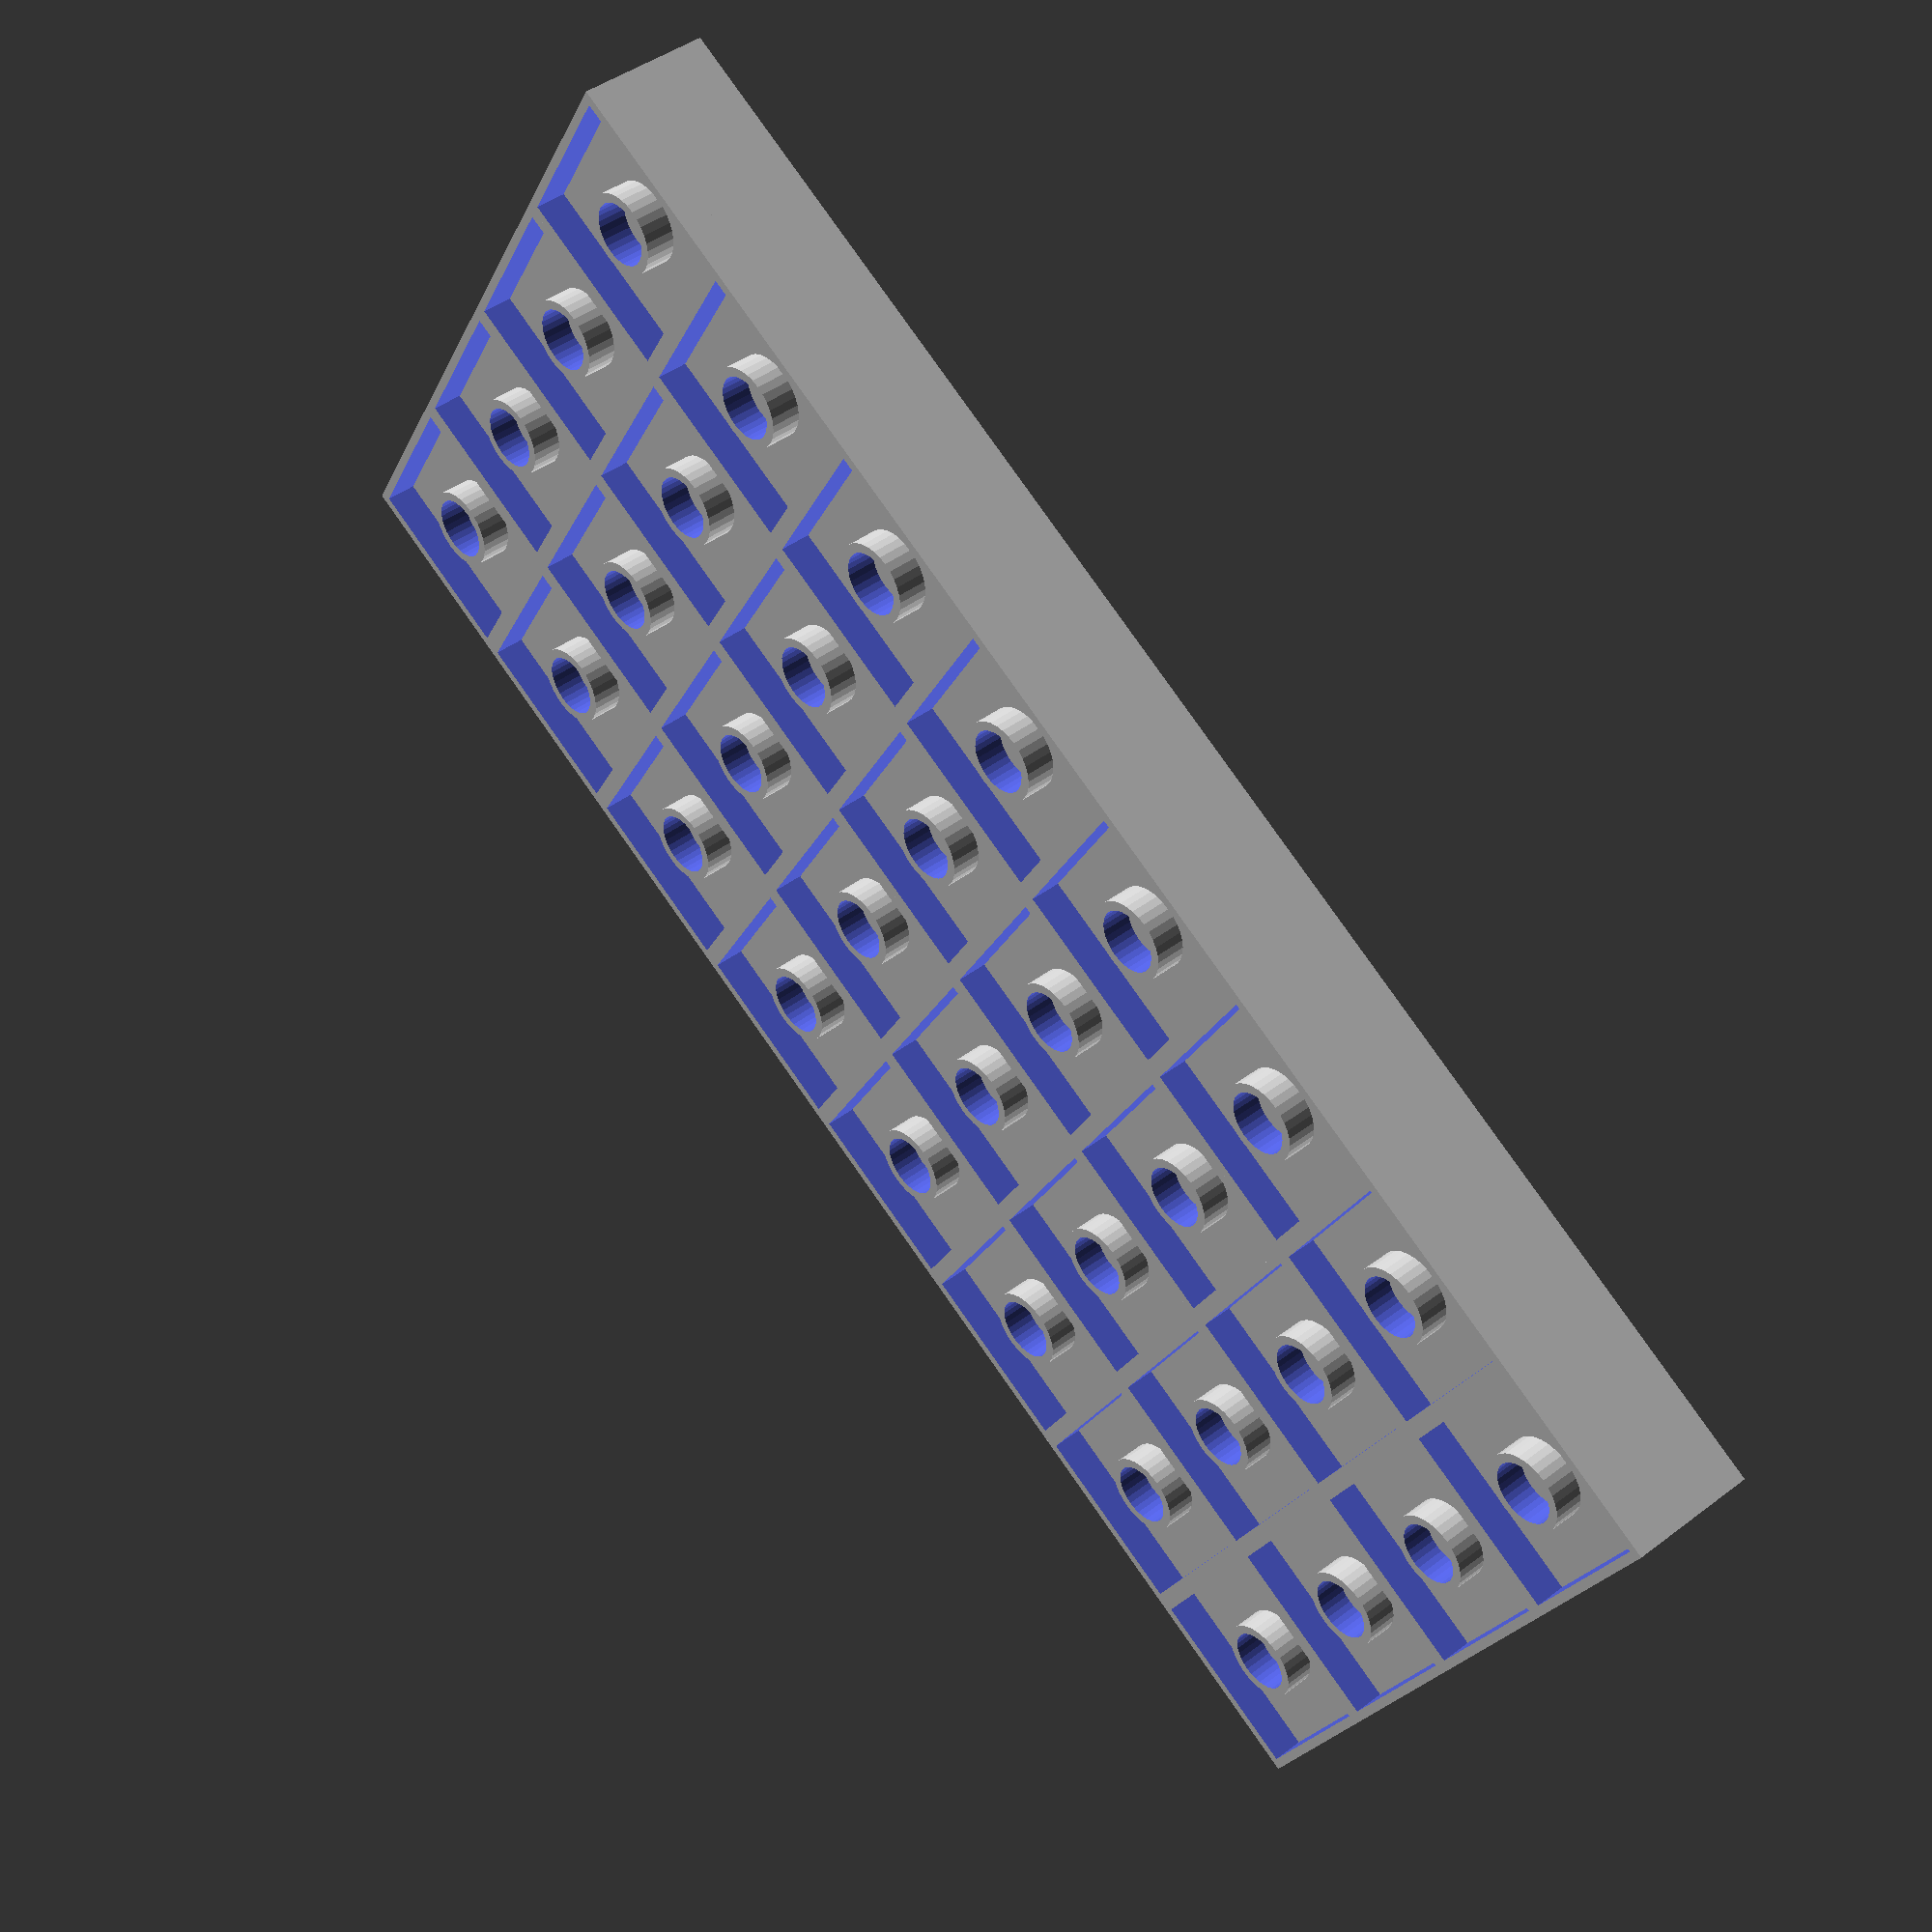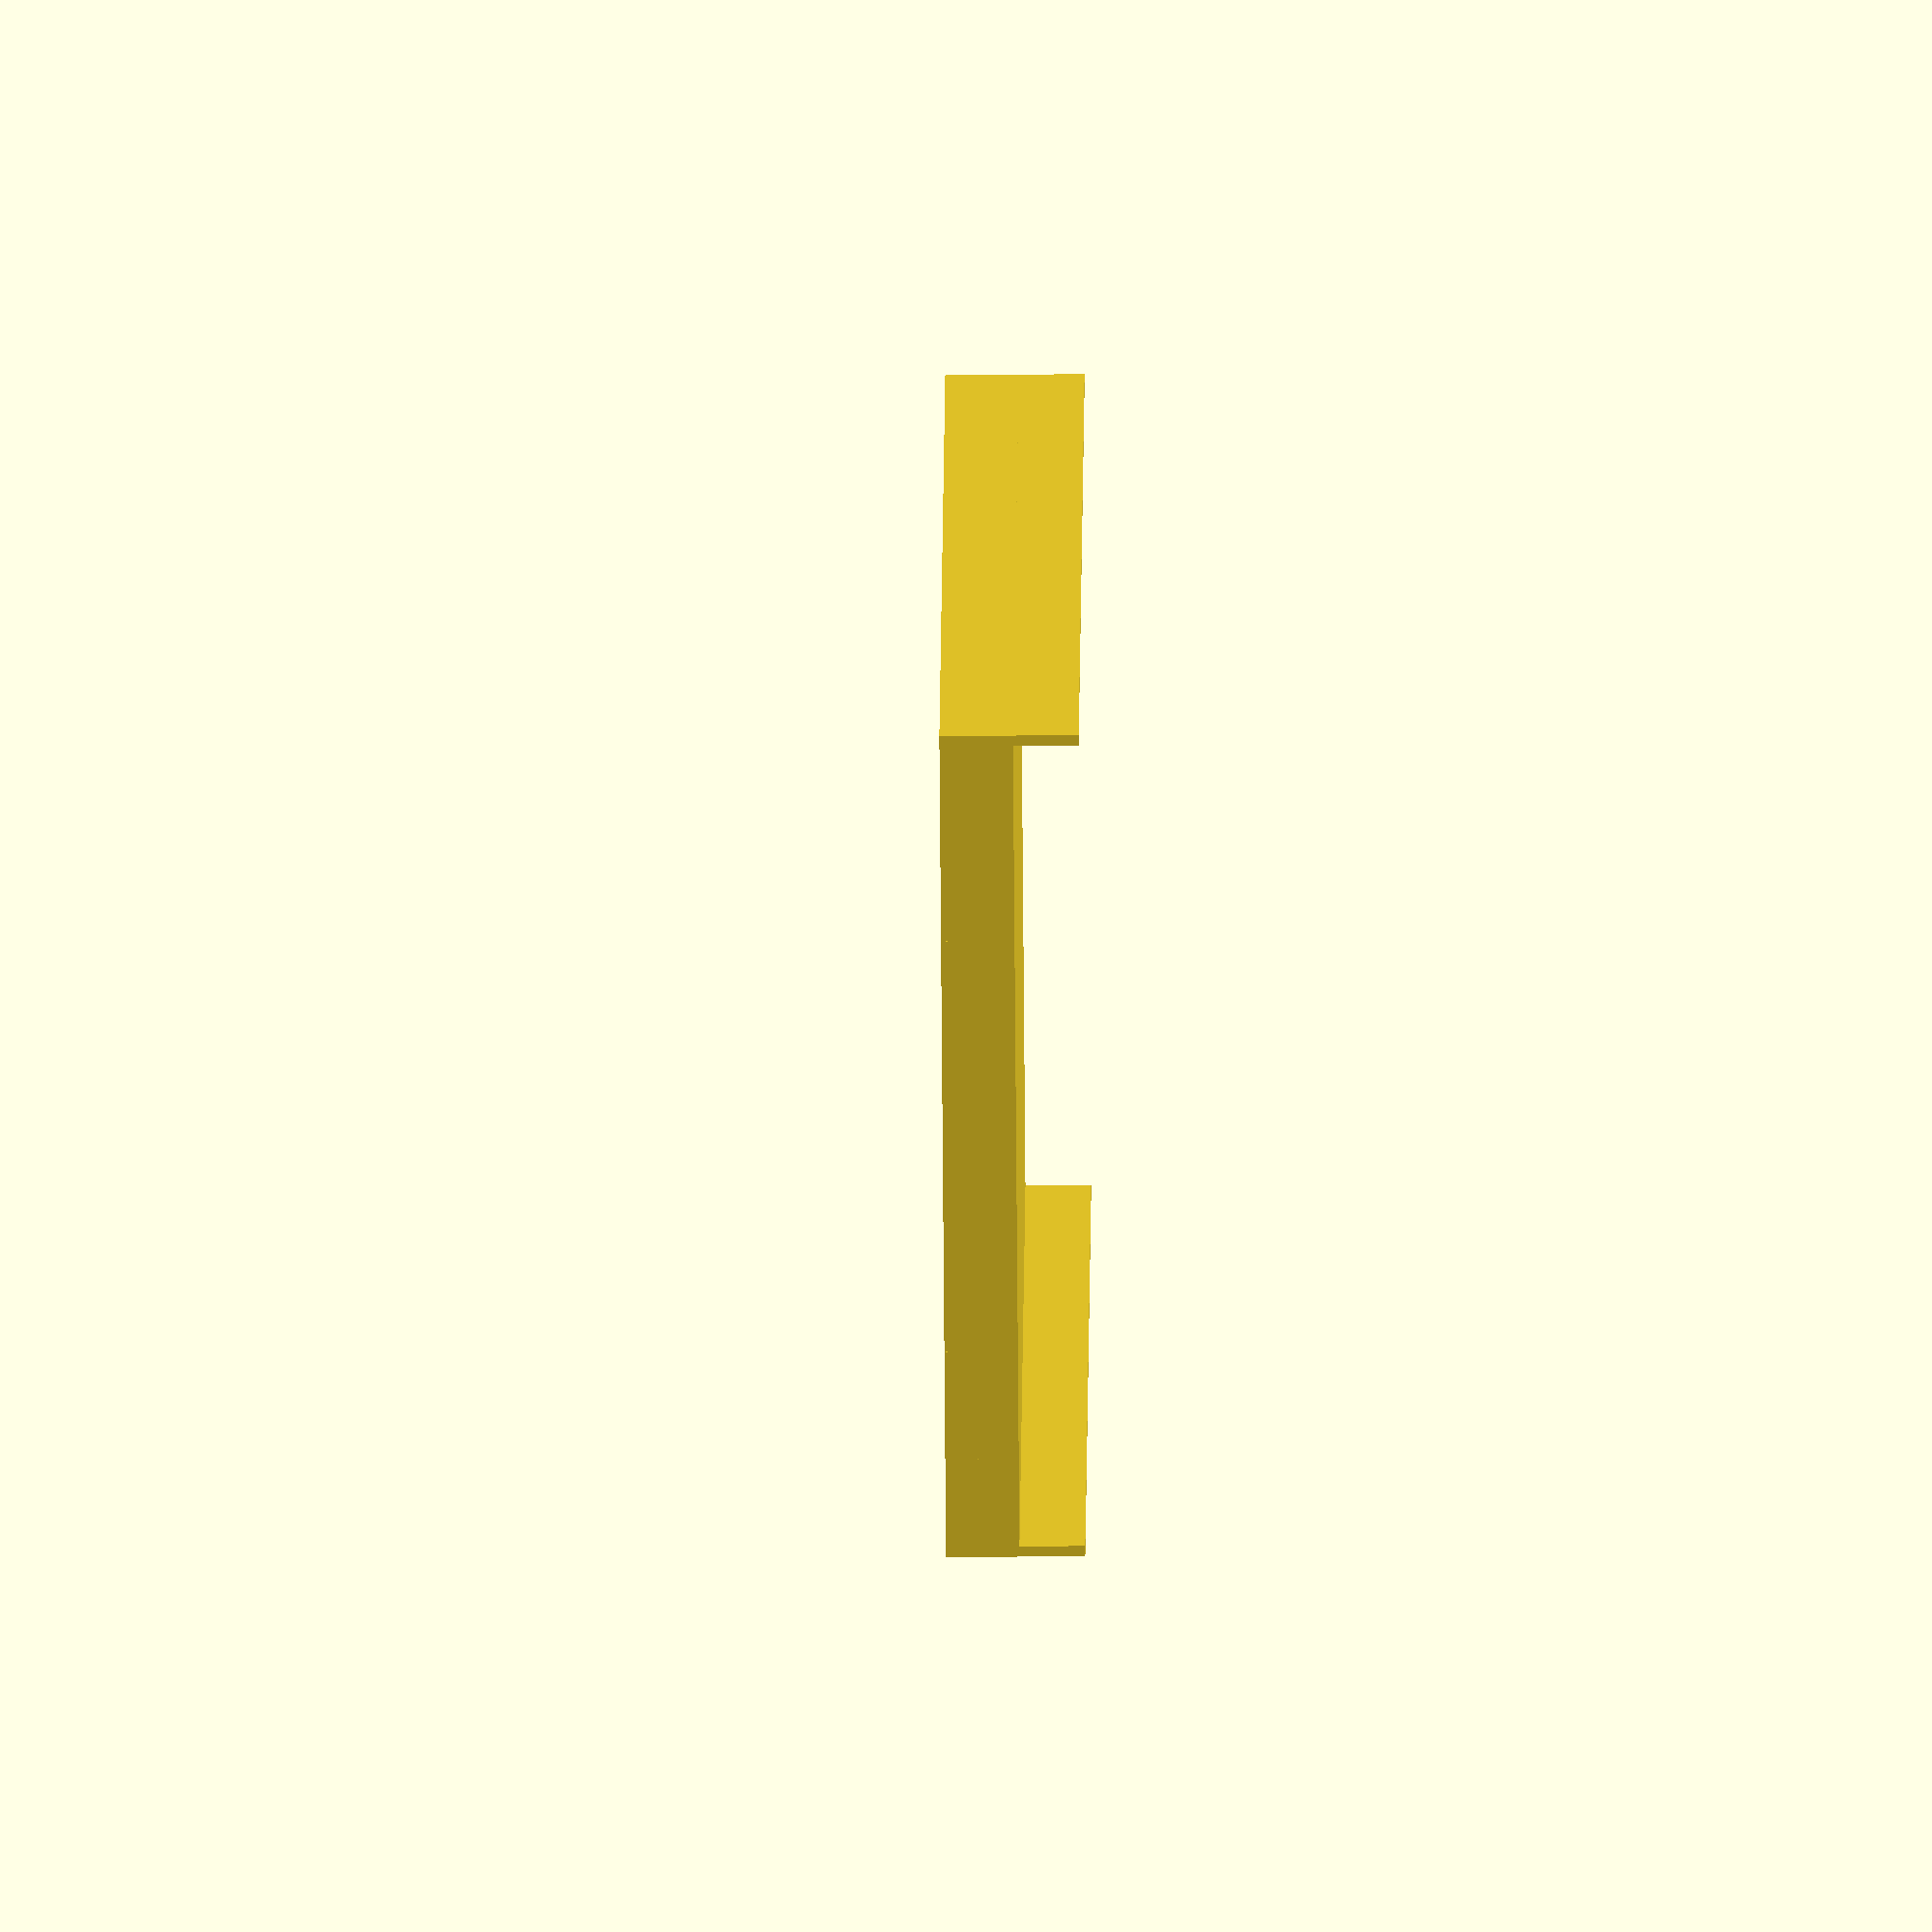
<openscad>
// Straight piece parameters
length_studs = 16;  // Length in studs (16mm each)

// Curved piece parameters  
inner_radius_studs = 5;  // Inner radius in studs (16mm each)

// Common parameters
start_width_studs = 8;
end_width_studs   = 8;
thickness_mm = 6.2;
rim_thickness_mm = 1.6;
rim_height_mm = 10.0;
slope_stud = 0;
turn_angle_deg = 0;

rim_left  = true;
rim_right = true;
rim_front = false;
rim_back  = false;

function PITCH()       = 16;
function MIN_THICK()   = 0.8;
function FN_STRAIGHT() = 96;
function FN_CURVED()   = 192;
function CURVE_SEGS()  = 160;

// Duplo compatibility parameters
function DUPLO_STUD_DIAMETER() = 9.6;
function DUPLO_TUBE_OUTER()    = 13.0;
function DUPLO_TUBE_INNER()    = 10.0;
function DUPLO_TUBE_HEIGHT()   = 4.8;
function DUPLO_BOX_SIZE()      = 32.0;  // Exactly 2x2 studs (16mm * 2)
function DUPLO_BOX_DEPTH()     = 5.0;

// Snap dimensions to 2-stud (32mm) grid for Duplo compatibility
function snap_to_duplo_grid(studs) = ceil(studs / 2) * 2;

// Normalise turn input to one of the supported modes: straight, left (+90°), right (-90°)
turn_angle_norm = (turn_angle_deg % 360 + 360) % 360;
turn_dir = (turn_angle_norm < 1e-6 || abs(turn_angle_norm - 360) < 1e-6) ? 0 :
           (abs(turn_angle_norm - 90)  < 1e-6) ?  1 :
           (abs(turn_angle_norm - 270) < 1e-6) ? -1 :
           (turn_angle_deg > 0 ? 1 : -1);

is_straight = (turn_dir == 0);
ang_deg      = turn_dir * 90;
ang_rad      = is_straight ? 0 : ang_deg * PI/180;

cavity_pitch_mm = DUPLO_BOX_SIZE();

// Straight pieces: use length_studs (snapped to 2-stud grid)
length_studs_snapped = snap_to_duplo_grid(length_studs);

// Curved pieces: use inner_radius_studs (in stud/16mm units)
inner_radius_studs_snapped = max(2, round(inner_radius_studs));

// Width - will be overridden for curved pieces to ensure grid alignment
W0_input = snap_to_duplo_grid(start_width_studs) * PITCH();
W1_input = snap_to_duplo_grid(end_width_studs)   * PITCH();

DROP = slope_stud * PITCH();
T0   = max(thickness_mm, MIN_THICK());
T1   = T0 + DROP;

// Calculate geometry based on piece type
// For curved pieces: use simple radius and width calculations
// Duplo grid will be clipped to piece footprint

// Curved piece geometry
inner_r_curved = inner_radius_studs_snapped * PITCH();
width_curved = max(W0_input, W1_input);
outer_r_curved = inner_r_curved + width_curved;
Rmid_curved = inner_r_curved + width_curved / 2;

// Final values
Rmid = is_straight ? 0 : Rmid_curved;
W0 = is_straight ? W0_input : width_curved;
W1 = is_straight ? W1_input : width_curved;

// L is the actual length (straight) or arc length (curved)
L = is_straight ? (length_studs_snapped * PITCH())
                : (Rmid * abs(ang_rad));

module build(){
  echo("Turn mode =", is_straight ? "straight" : (turn_dir > 0 ? "left" : "right"), " (deg =", ang_deg, ")");
  if (is_straight)
    echo("Straight length (studs, mm) =", length_studs, "→", length_studs_snapped, "studs,", L, "mm");
  else {
    echo("Curved: inner_r =", inner_radius_studs, "→", inner_radius_studs_snapped, "studs =", inner_r_curved, "mm");
    echo("Rmid =", Rmid, "mm, Arc length =", L, "mm");
    echo("Width =", width_curved, "mm (from max of start/end width)");
  }
  if (is_straight)
    echo("W0/W1 (stud, mm) =", start_width_studs, "→", snap_to_duplo_grid(start_width_studs), "/", end_width_studs, "→", snap_to_duplo_grid(end_width_studs), "studs,", W0, "/", W1, "mm");
  echo("thickness entry/exit (mm) =", T0, "/", T1, "  slope (stud, mm) =", slope_stud, "/", DROP);
  if (is_straight) straight_piece();
  else             curved_piece_centered();
}
build();

module straight_piece(){
  $fn = FN_STRAIGHT();

  union(){
    hull(){
      translate([0, -L/2 + 0.01, 0])
        linear_extrude(height=T0)
          rect2d(W0, 0.02);
      translate([0,  L/2 - 0.01, 0])
        linear_extrude(height=T1)
          rect2d(W1, 0.02);
    }

    if (rim_height_mm > 0 && rim_thickness_mm > 0){
      if (rim_left)
        hull(){
          translate([-W0/2, -L/2 + 0.01, T0])
            cube([rim_thickness_mm, 0.01, rim_height_mm], center=false);
          translate([-W1/2,  L/2 - 0.01, T1])
            cube([rim_thickness_mm, 0.01, rim_height_mm], center=false);
        }
      if (rim_right)
        hull(){
          translate([ W0/2 - rim_thickness_mm, -L/2 + 0.01, T0])
            cube([rim_thickness_mm, 0.01, rim_height_mm], center=false);
          translate([ W1/2 - rim_thickness_mm,  L/2 - 0.01, T1])
            cube([rim_thickness_mm, 0.01, rim_height_mm], center=false);
        }
      if (rim_front)
        translate([-W0/2, -L/2, T0])
          cube([W0, rim_thickness_mm, rim_height_mm], center=false);
      if (rim_back)
        translate([-W1/2,  L/2 - rim_thickness_mm, T1])
          cube([W1, rim_thickness_mm, rim_height_mm], center=false);
    }
    
    // Add Duplo attachment features on bottom, clipped to piece footprint
    intersection(){
      duplo_attachment_features(max(W0, W1), L, 0);
      
      // Bounding volume: extruded hull matching piece footprint
      translate([0, 0, -20])
        linear_extrude(height=20.1)
          hull(){
            translate([0, -L/2])
              rect2d(W0, 0.01);
            translate([0,  L/2])
              rect2d(W1, 0.01);
          }
    }
  }
}

module rect2d(w, l){ translate([-w/2, -l/2]) square([w, l], center=false); }

module duplo_single_attachment(){
  // Creates one Duplo attachment: rectangular frame + center tube
  wall_thickness = 1.5;
  
  // Outer rectangular frame/walls
  difference(){
    translate([-DUPLO_BOX_SIZE()/2, -DUPLO_BOX_SIZE()/2, -DUPLO_BOX_DEPTH()])
      cube([DUPLO_BOX_SIZE(), DUPLO_BOX_SIZE(), DUPLO_BOX_DEPTH()], center=false);
    // Hollow out the inside (leave walls)
    translate([-(DUPLO_BOX_SIZE()-2*wall_thickness)/2, -(DUPLO_BOX_SIZE()-2*wall_thickness)/2, -DUPLO_BOX_DEPTH()-0.1])
      cube([DUPLO_BOX_SIZE()-2*wall_thickness, DUPLO_BOX_SIZE()-2*wall_thickness, DUPLO_BOX_DEPTH()+0.2], center=false);
  }
  
  // Center tube (hollow cylinder)
  translate([0, 0, -DUPLO_TUBE_HEIGHT()])
    difference(){
      cylinder(h=DUPLO_TUBE_HEIGHT(), d=DUPLO_TUBE_OUTER(), center=false, $fn=32);
      translate([0, 0, -0.1])
        cylinder(h=DUPLO_TUBE_HEIGHT() + 0.2, d=DUPLO_TUBE_INNER(), center=false, $fn=32);
    }
}

module duplo_attachment_features(width, length, z_base, offset_x=0, offset_y=0, x_min=undef, y_min=undef){
  // Duplo cavities are on 2x2 stud grid (32mm spacing)
  cavity_pitch = 2 * PITCH();
  
  // If bounds are provided, place cavities at exact lattice points
  // Otherwise use the legacy centered approach
  if (x_min != undef && y_min != undef) {
    // Place cavities at lattice points within [x_min, x_min+width] × [y_min, y_min+length]
    x_start = x_min + cavity_pitch/2;
    y_start = y_min + cavity_pitch/2;
    cavities_x = floor(width / cavity_pitch);
    cavities_y = floor(length / cavity_pitch);
    
    for (ix = [0:cavities_x-1])
      for (iy = [0:cavities_y-1]){
        x_pos = x_start + ix * cavity_pitch;
        y_pos = y_start + iy * cavity_pitch;
        translate([x_pos, y_pos, z_base])
          duplo_single_attachment();
      }
  } else {
    // Legacy: center the grid
    cavities_x = floor(width / cavity_pitch);
    cavities_y = floor(length / cavity_pitch);
    
    for (ix = [0:cavities_x-1])
      for (iy = [0:cavities_y-1]){
        x_pos = (ix - (cavities_x-1)/2) * cavity_pitch + offset_x;
        y_pos = (iy - (cavities_y-1)/2) * cavity_pitch + offset_y;
        translate([x_pos, y_pos, z_base])
          duplo_single_attachment();
      }
  }
}

module curved_piece_centered(){
  $fn = FN_CURVED();
  aabs = abs(ang_deg);

  rotate([0,0,-ang_deg/2])
    translate([-Rmid, 0, 0]){
      
      union(){
        // Main track body
        for (i = [0:CURVE_SEGS()-1]){
          t   = (i + 0.5) / CURVE_SEGS();
          a0  = (-aabs/2) + (i    / CURVE_SEGS()) * aabs;
          a1  = (-aabs/2) + ((i+1)/ CURVE_SEGS()) * aabs;
          t_top = T0 + (T1 - T0) * t;
          w_mid = W0 + (W1 - W0) * t;
          if (t_top > 0 && w_mid > 0){
            Rin_s = Rmid - w_mid/2;
            rotate([0,0,a0])
              rotate_extrude(angle=(a1 - a0))
                translate([Rin_s,0,0])
                  square([w_mid, t_top], center=false);
          }
        }

        // Rims
        if (rim_height_mm > 0 && rim_thickness_mm > 0){
          if (rim_left || rim_right)
            for (i = [0:CURVE_SEGS()-1]){
              t   = (i + 0.5) / CURVE_SEGS();
              a0  = (-aabs/2) + (i    / CURVE_SEGS()) * aabs;
              a1  = (-aabs/2) + ((i+1)/ CURVE_SEGS()) * aabs;
              t_top = T0 + (T1 - T0) * t;
              w_mid = W0 + (W1 - W0) * t;
              if (t_top > 0 && w_mid > 0){
                Rin_s = Rmid - w_mid/2;
                Rout_s= Rmid + w_mid/2;
                if (rim_left)
                  rotate([0,0,a0])
                    translate([0,0,t_top])
                      rotate_extrude(angle=(a1 - a0))
                        translate([Rin_s,0,0])
                          square([rim_thickness_mm, rim_height_mm], center=false);
                if (rim_right)
                  rotate([0,0,a0])
                    translate([0,0,t_top])
                      rotate_extrude(angle=(a1 - a0))
                        translate([Rout_s - rim_thickness_mm,0,0])
                          square([rim_thickness_mm, rim_height_mm], center=false);
              }
            }

          d_ang = (Rmid > 0) ? (rim_thickness_mm / Rmid) * 180/PI : 0;
          if (rim_front && d_ang > 0){
            rotate([0,0,-aabs/2])
              translate([0,0,T0])
                rotate_extrude(angle=d_ang)
                  translate([Rmid - W0/2,0,0])
                    square([W0, rim_height_mm], center=false);
          }
          if (rim_back && d_ang > 0){
            rotate([0,0, aabs/2 - d_ang])
              translate([0,0,T1])
                rotate_extrude(angle=d_ang)
                  translate([Rmid - W1/2,0,0])
                    square([W1, rim_height_mm], center=false);
          }
        }
        
        // Add Duplo features, clipped to piece footprint
        intersection(){
          // Duplo features - counter-rotate to align with global axes
          rotate([0,0,ang_deg/2])
            union(){
              cavity_pitch = DUPLO_BOX_SIZE();
            arc_length = aabs * PI/180 * Rmid;
            inner_r = Rmid - max(W0, W1)/2;
            outer_r = Rmid + max(W0, W1)/2;
            
            // Grid dimensions need to cover the full bounding box of the rotated piece
            // Calculate bounding box size first, then snap to cavity pitch
            
            // Temporary calculation of piece bounds to determine grid size
            angle_start_temp = -aabs/2;
            angle_end_temp = aabs/2;
            
            echo("Curved piece: Rmid=", Rmid, " inner_r=", inner_r, " arc_length=", arc_length);
            
            // Calculate actual piece corner positions
            // Grid is counter-rotated to align with global axes
            // In grid frame: piece spans from 0° to aabs (e.g., 0° to 90° for left turn)
            angle_start = 0;        // Front edge (globally aligned)
            angle_end = aabs;       // Back edge
            
            // Four corners of the arc sector
            // In this local frame (after translate([-Rmid, 0, 0])), 
            // the arc center is at (Rmid, 0, 0)
            // Corner 1: inner radius, front edge
            piece_corner1_x = Rmid + inner_r * cos(angle_start);
            piece_corner1_y = inner_r * sin(angle_start);
            
            // Corner 2: outer radius, front edge  
            piece_corner2_x = Rmid + outer_r * cos(angle_start);
            piece_corner2_y = outer_r * sin(angle_start);
            
            // Corner 3: inner radius, back edge
            piece_corner3_x = Rmid + inner_r * cos(angle_end);
            piece_corner3_y = inner_r * sin(angle_end);
            
            // Corner 4: outer radius, back edge
            piece_corner4_x = Rmid + outer_r * cos(angle_end);
            piece_corner4_y = outer_r * sin(angle_end);
            
            // Robust bounding box of the arc sector (includes mid-angle extremes)
            theta_min = angle_start;  // 0°
            theta_max = angle_end;    // aabs (e.g., 90°)
            
            // For 0° to 90°: X max is at 0° (Rmid + outer_r), Y max is at 90° (outer_r)
            // X extents (arc centered at Rmid in local frame)
            x_max_at_zero = (theta_min <= 0 && theta_max >= 0) ? (Rmid + outer_r) : -1e9;
            x_min_candidates = [
              Rmid + inner_r * cos(theta_min),
              Rmid + inner_r * cos(theta_max)
            ];
            piece_x_min = min(x_min_candidates);
            
            x_max_candidates = [
              Rmid + outer_r * cos(theta_min),
              Rmid + outer_r * cos(theta_max),
              x_max_at_zero
            ];
            piece_x_max = max(x_max_candidates);
            
            // Y extents (on outer radius)
            y_max_at_90 = (theta_min <= 90 && theta_max >= 90) ? outer_r : -1e9;
            y_candidates = [
              outer_r * sin(theta_min),
              outer_r * sin(theta_max),
              y_max_at_90
            ];
            piece_y_min = min(y_candidates);
            piece_y_max = max(y_candidates);
            
            // Origin-anchored symmetric grid snapped to 32mm lattice
            half_x = ceil(max(abs(piece_x_min), abs(piece_x_max)) / cavity_pitch) * cavity_pitch;
            half_y = ceil(max(abs(piece_y_min), abs(piece_y_max)) / cavity_pitch) * cavity_pitch;

            grid_x_min = -half_x;
            grid_x_max =  half_x;
            grid_y_min = -half_y;
            grid_y_max =  half_y;

            grid_w = grid_x_max - grid_x_min; // = 2*half_x
            grid_l = grid_y_max - grid_y_min; // = 2*half_y

            cols = grid_w / cavity_pitch;
            rows = grid_l / cavity_pitch;

            // Anchor grid at origin
            offset_x = 0;
            offset_y = 0;

            echo("Grid dimensions: cols=", cols, " rows=", rows, " → ", grid_w, "×", grid_l, "mm");
            echo("Grid  X: ", grid_x_min, " to ", grid_x_max, " (width=", grid_w, ")");
            echo("Grid  Y: ", grid_y_min, " to ", grid_y_max, " (length=", grid_l, ")");
            
            echo("=== Piece Corners (in grid coords) ===");
            echo("Corner 1 (inner,front): (", piece_corner1_x, ", ", piece_corner1_y, ")");
            echo("Corner 2 (outer,front): (", piece_corner2_x, ", ", piece_corner2_y, ")");
            echo("Corner 3 (inner,back):  (", piece_corner3_x, ", ", piece_corner3_y, ")");
            echo("Corner 4 (outer,back):  (", piece_corner4_x, ", ", piece_corner4_y, ")");
            echo("=== Alignment Check ===");
            echo("Piece X: ", piece_x_min, " to ", piece_x_max, " (width=", piece_x_max - piece_x_min, ")");
            echo("Grid  X: ", grid_x_min, " to ", grid_x_max, " (width=", grid_x_max - grid_x_min, ")");
            echo("X diff: start=", grid_x_min - piece_x_min, " end=", grid_x_max - piece_x_max);
            echo("Piece Y: ", piece_y_min, " to ", piece_y_max, " (length=", piece_y_max - piece_y_min, ")");
            echo("Grid  Y: ", grid_y_min, " to ", grid_y_max, " (length=", grid_y_max - grid_y_min, ")");
            echo("Y diff: start=", grid_y_min - piece_y_min, " end=", grid_y_max - piece_y_max);
            
            duplo_attachment_features(grid_w, grid_l, 0, offset_x, offset_y, grid_x_min, grid_y_min);
          }
          
          // Bounding volume: arc sector matching piece footprint (piece frame)
          // Arc spans from -aabs/2 to +aabs/2 in this frame
          rotate([0,0,-aabs/2])
            translate([0, 0, -20])
              rotate_extrude(angle=aabs)
                translate([Rmid - max(W0, W1)/2, 0, 0])
                  square([max(W0, W1), 20.1], center=false);
        }
      }
    }
}
</openscad>
<views>
elev=136.5 azim=59.9 roll=311.7 proj=p view=wireframe
elev=53.8 azim=203.8 roll=270.5 proj=o view=solid
</views>
